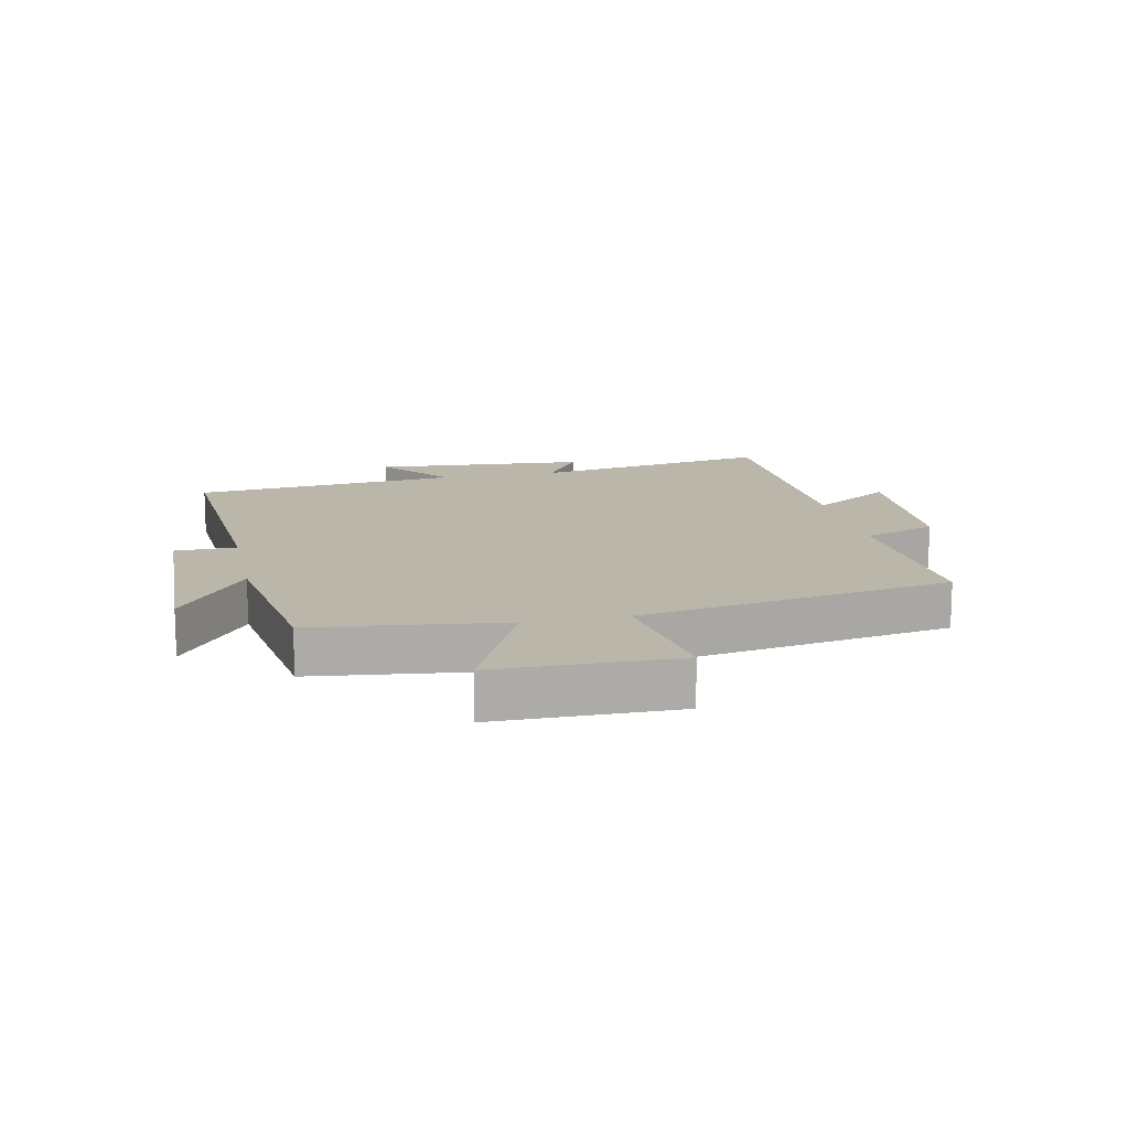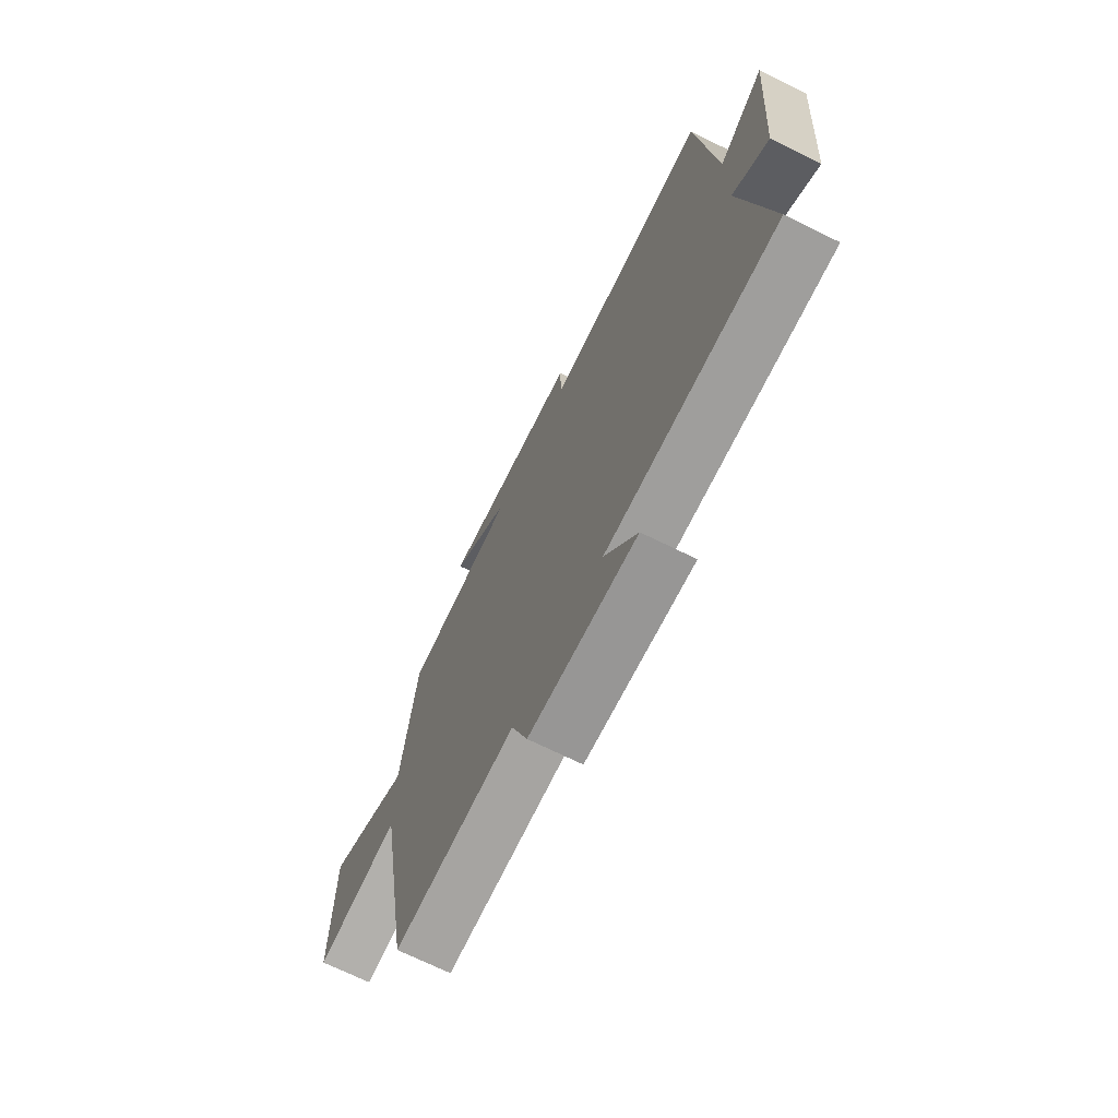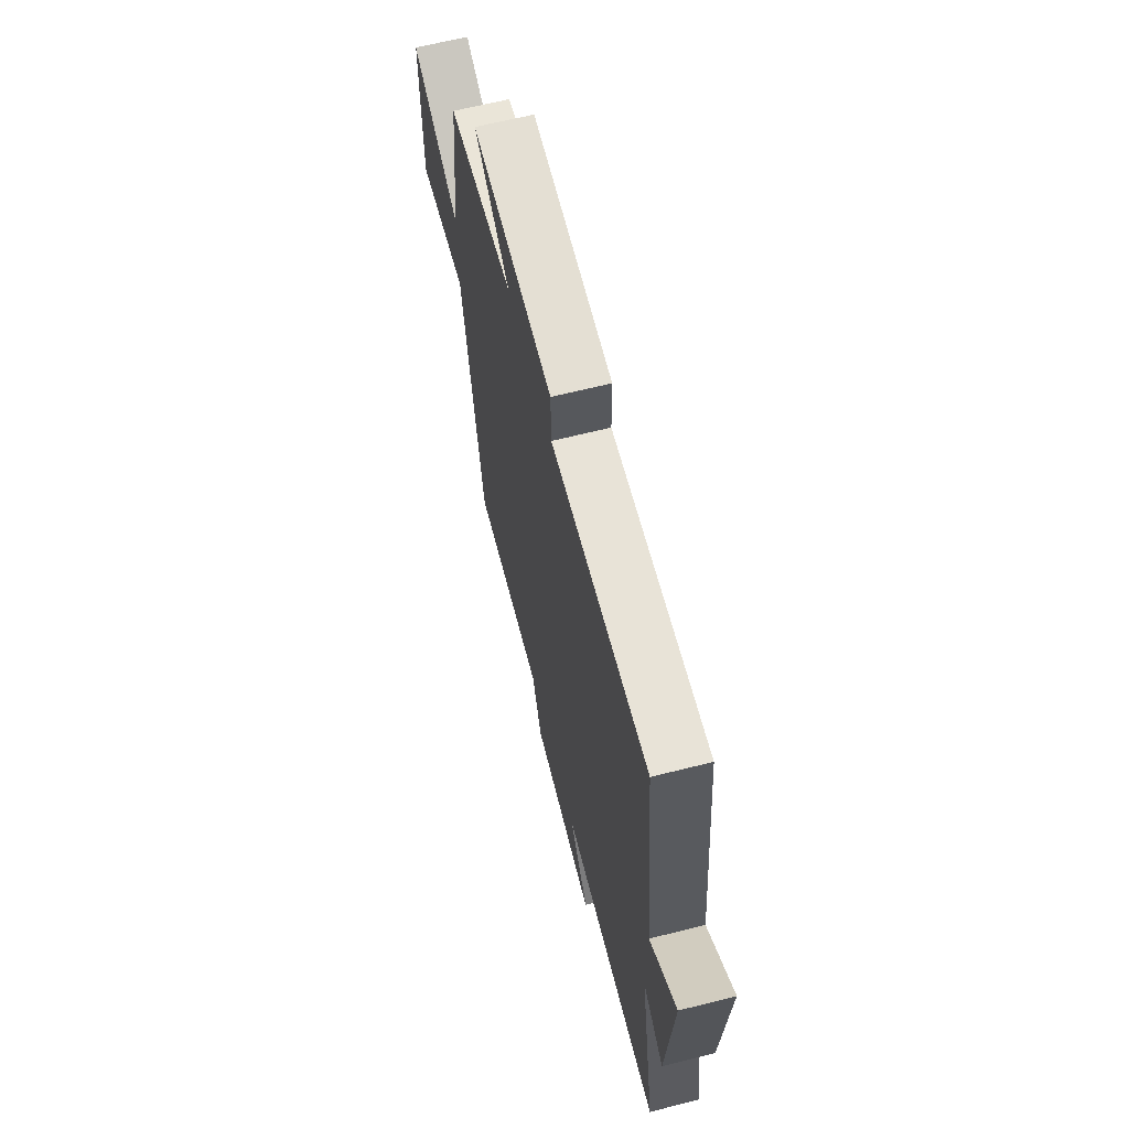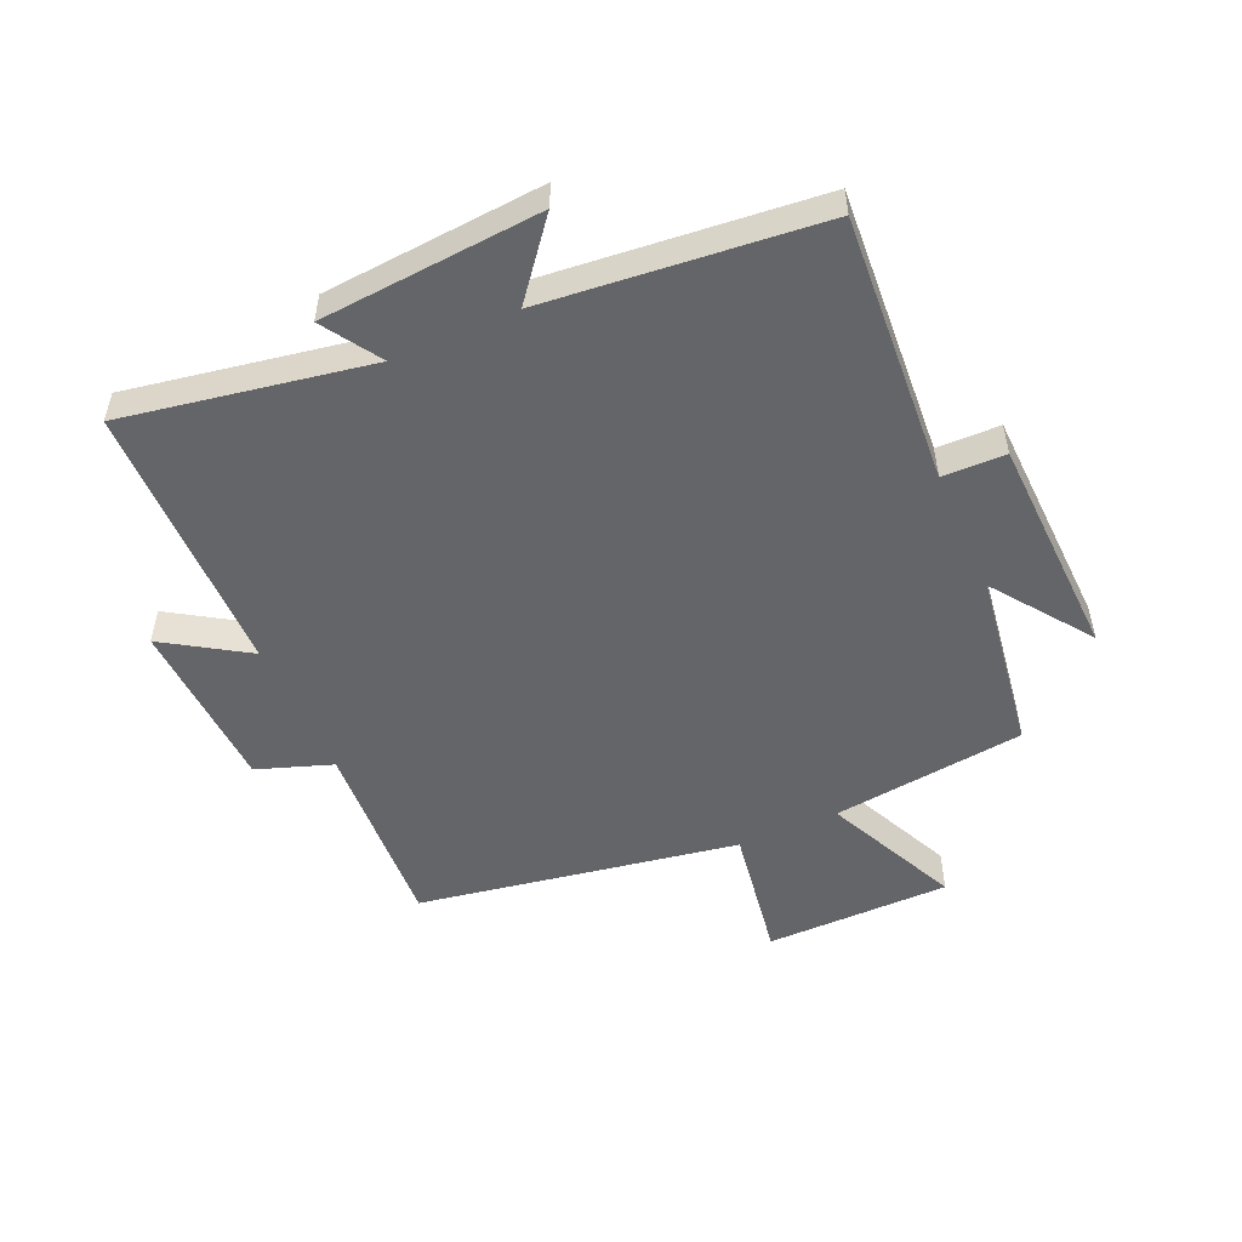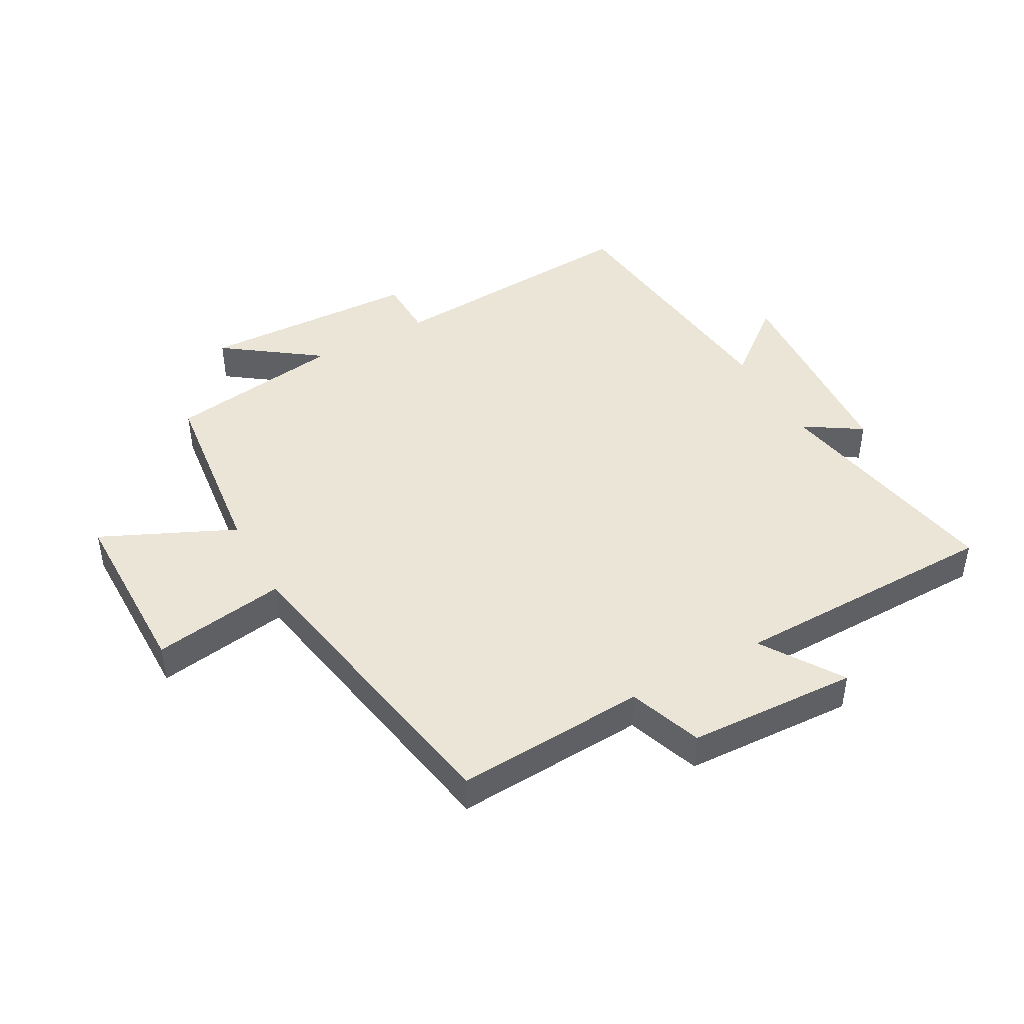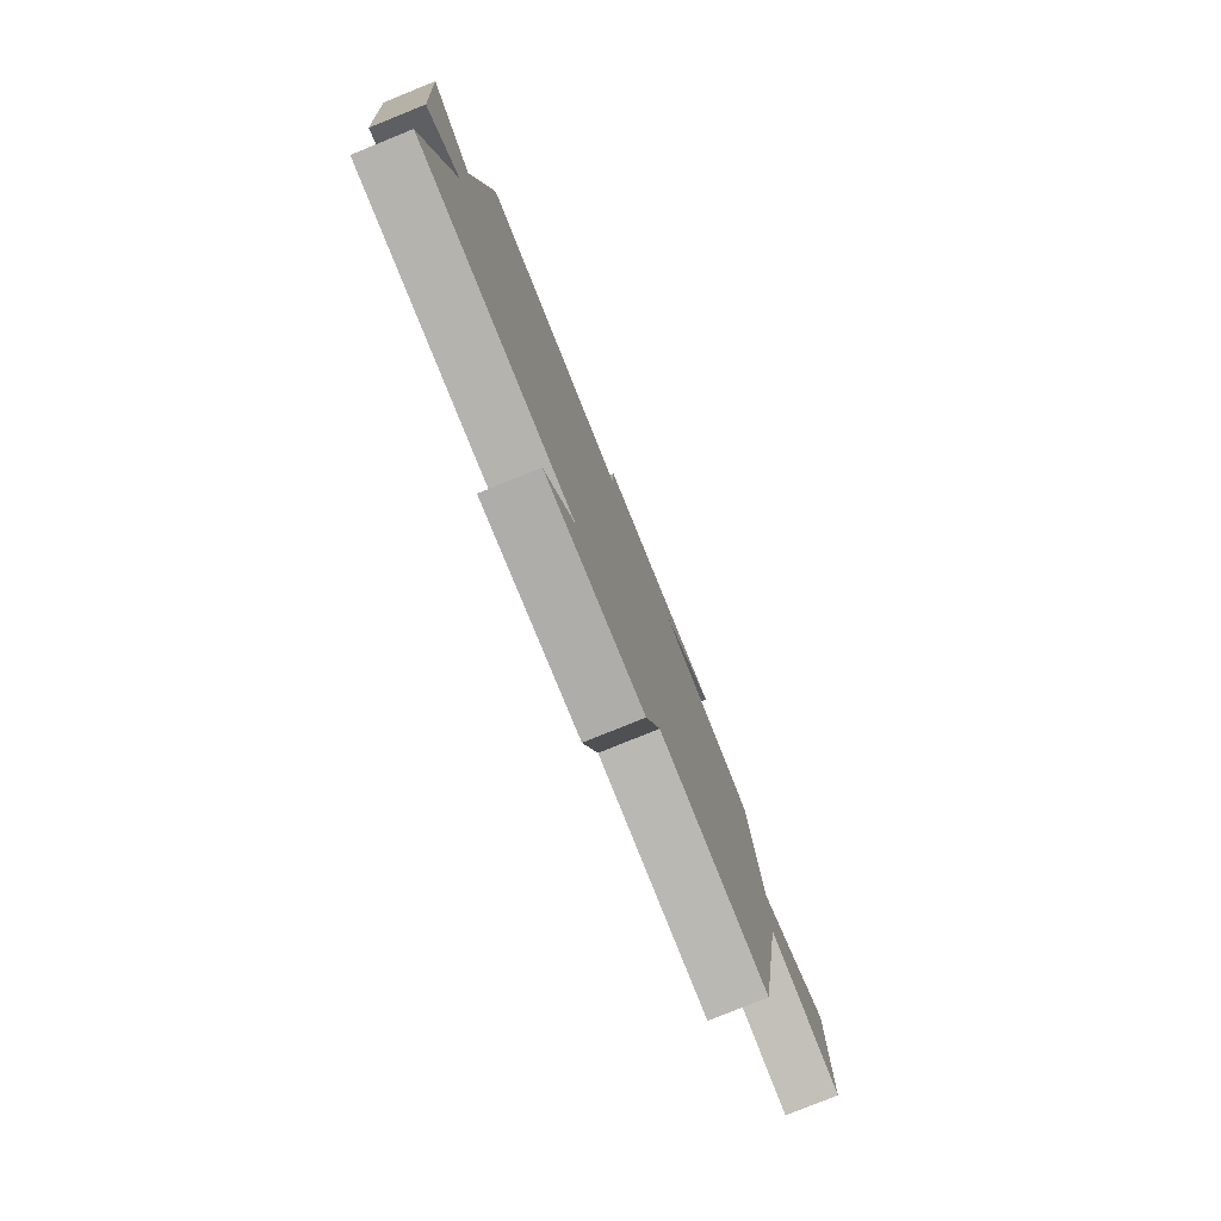
<metadata>
{"format":"obj","ext":"obj","renderer":"f3d","projection":"perspective","resolution":1024,"background":"white","views":[{"elev":13.9,"azim":78.1,"up":"+Y"},{"elev":-70.2,"azim":-116.3,"up":"+Z"},{"elev":65.0,"azim":-104.2,"up":"+Z"},{"elev":-51.6,"azim":-66.0,"up":"+Y"},{"elev":44.3,"azim":151.0,"up":"+Y"},{"elev":-79.4,"azim":-68.0,"up":"+Z"}]}
</metadata>
<code>
v -0.456 0.07 0.53
v -0.028 0.07 0.5
v -0.026 0.07 0.6
v 0.33 0.07 0.612
v 0.176 0.07 0.5
v 0.463 0.07 0.457
v 0.5 0.07 0.15
v 0.715 0.07 0.249
v 0.717 0.07 -0.045
v 0.5 0.07 -0.01
v 0.412 0.07 -0.519
v 0.101 0.07 -0.5
v 0.059 0.07 -0.619
v -0.217 0.07 -0.631
v -0.133 0.07 -0.5
v -0.57 0.07 -0.493
v -0.5 0.07 -0.102
v -0.592 0.07 -0.161
v -0.618 0.07 0.189
v -0.5 0.07 0.094
v -0.456 0 0.53
v -0.028 0 0.5
v -0.026 0 0.6
v 0.33 0 0.612
v 0.176 0 0.5
v 0.463 0 0.457
v 0.5 0 0.15
v 0.715 0 0.249
v 0.717 0 -0.045
v 0.5 0 -0.01
v 0.412 0 -0.519
v 0.101 0 -0.5
v 0.059 0 -0.619
v -0.217 0 -0.631
v -0.133 0 -0.5
v -0.57 0 -0.493
v -0.5 0 -0.102
v -0.592 0 -0.161
v -0.618 0 0.189
v -0.5 0 0.094
f 17 18 19 20
f 17 20 1 2
f 15 16 17 2
f 12 13 14 15
f 12 15 2
f 12 2 3
f 11 12 3
f 10 11 3
f 7 8 9 10
f 5 6 7 10
f 5 10 3
f 3 4 5
f 40 39 38 37
f 22 21 40 37
f 22 37 36 35
f 35 34 33 32
f 22 35 32
f 23 22 32
f 23 32 31
f 23 31 30
f 30 29 28 27
f 30 27 26 25
f 23 30 25
f 25 24 23
f 1 21 22 2
f 2 22 23 3
f 3 23 24 4
f 4 24 25 5
f 5 25 26 6
f 6 26 27 7
f 7 27 28 8
f 8 28 29 9
f 9 29 30 10
f 10 30 31 11
f 11 31 32 12
f 12 32 33 13
f 13 33 34 14
f 14 34 35 15
f 15 35 36 16
f 16 36 37 17
f 17 37 38 18
f 18 38 39 19
f 19 39 40 20
f 20 40 21 1

</code>
